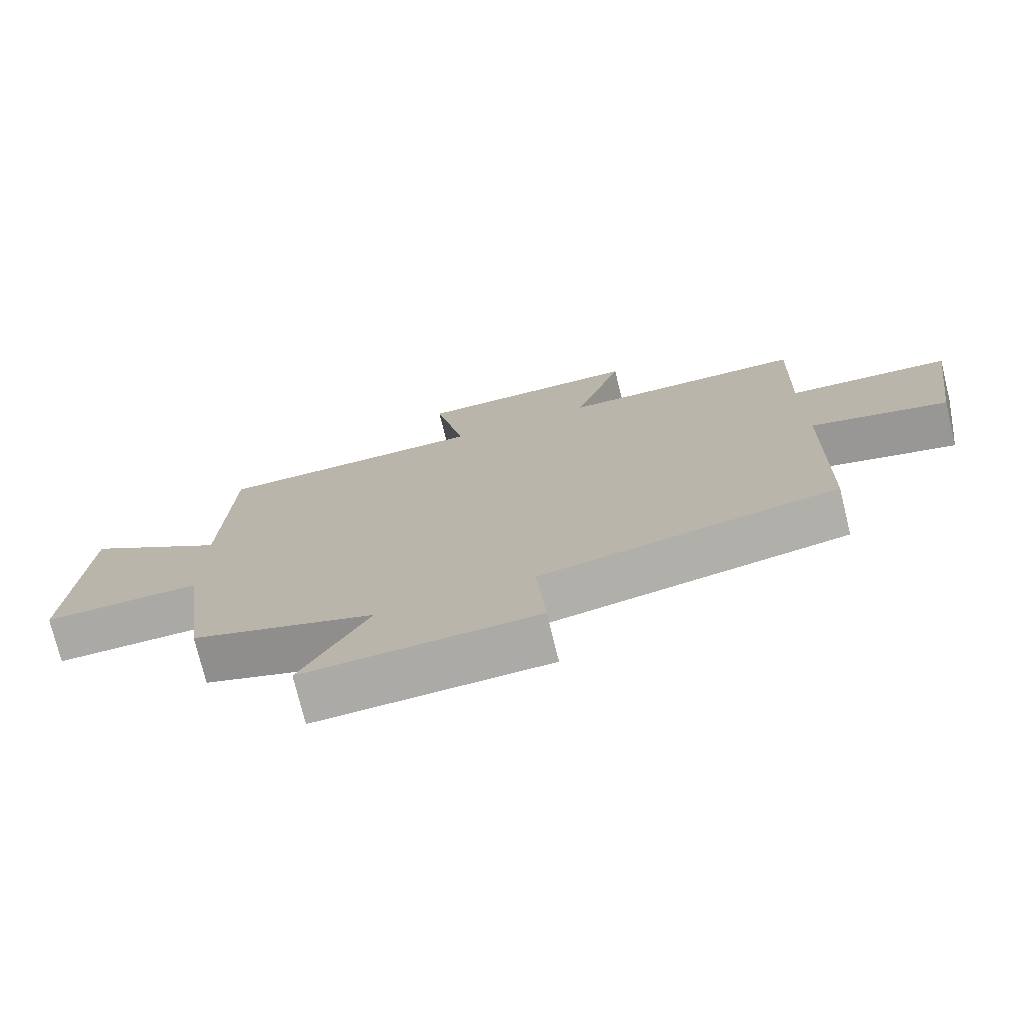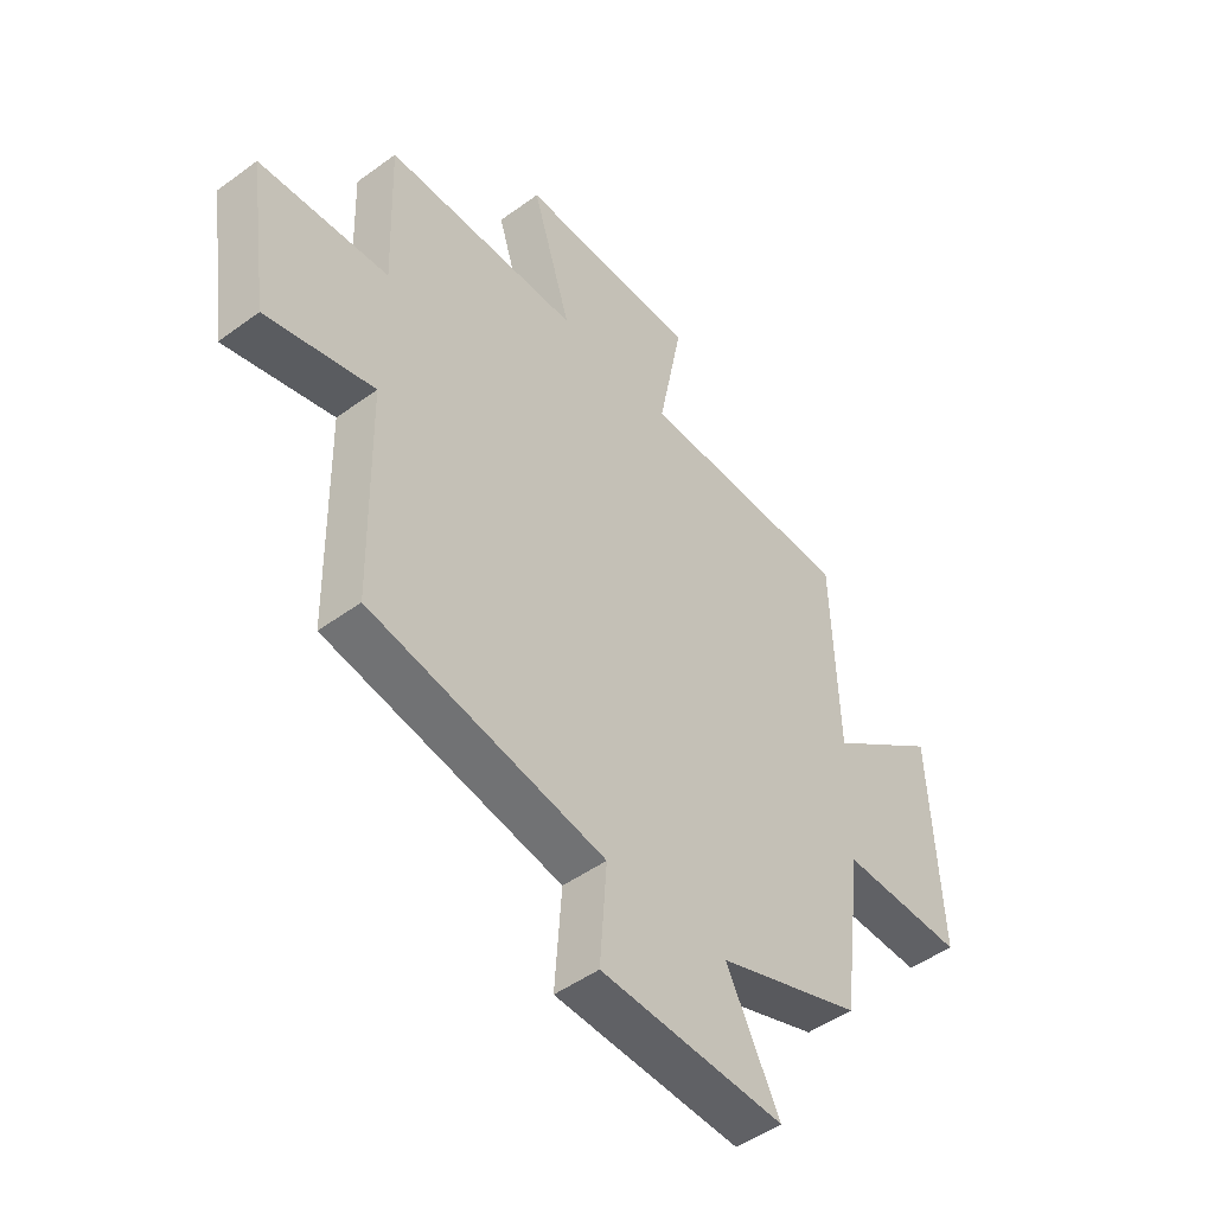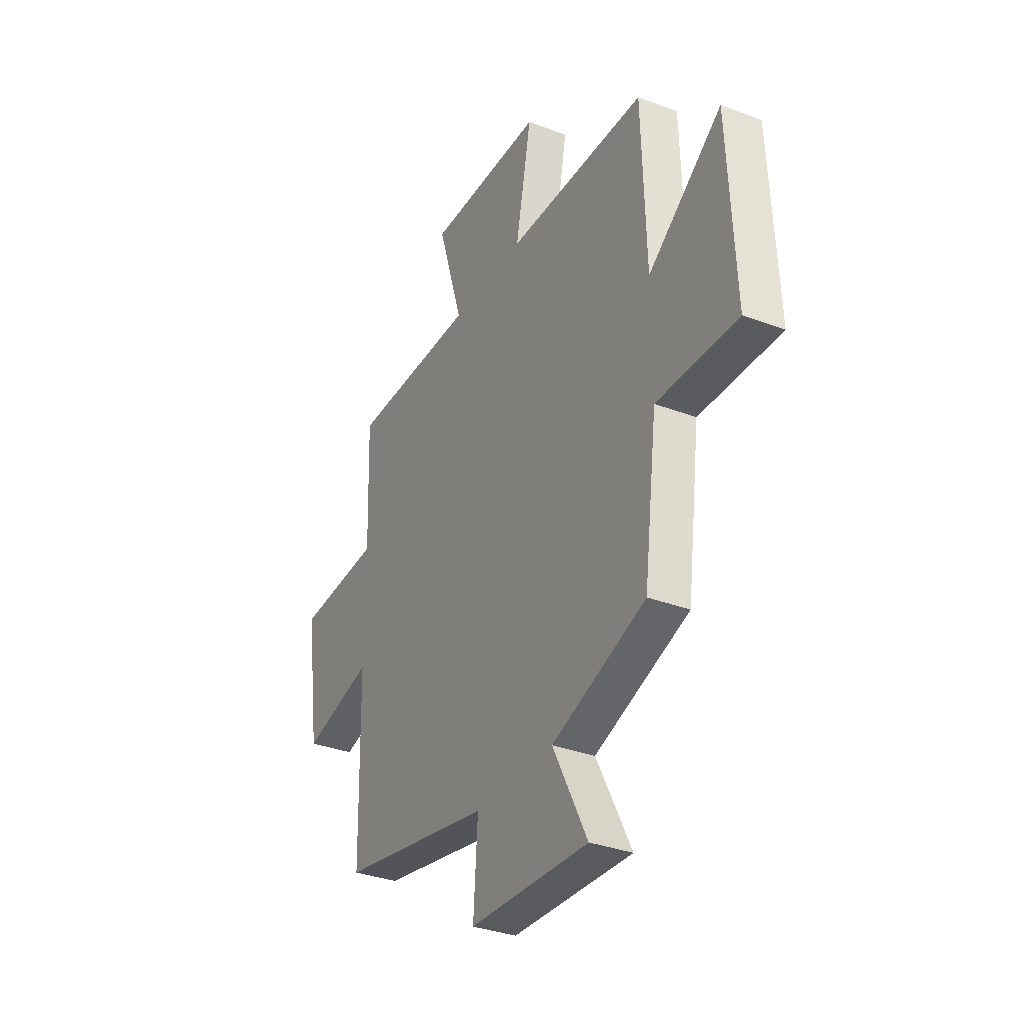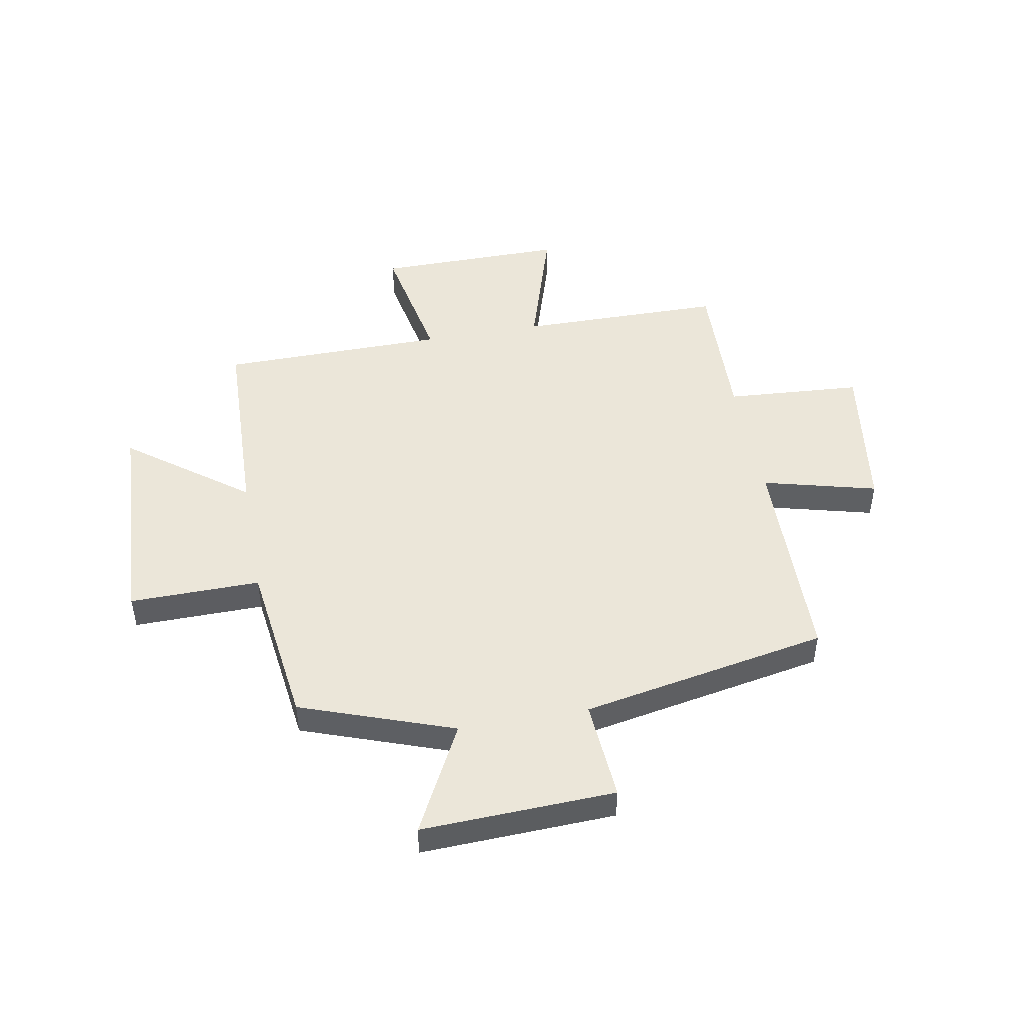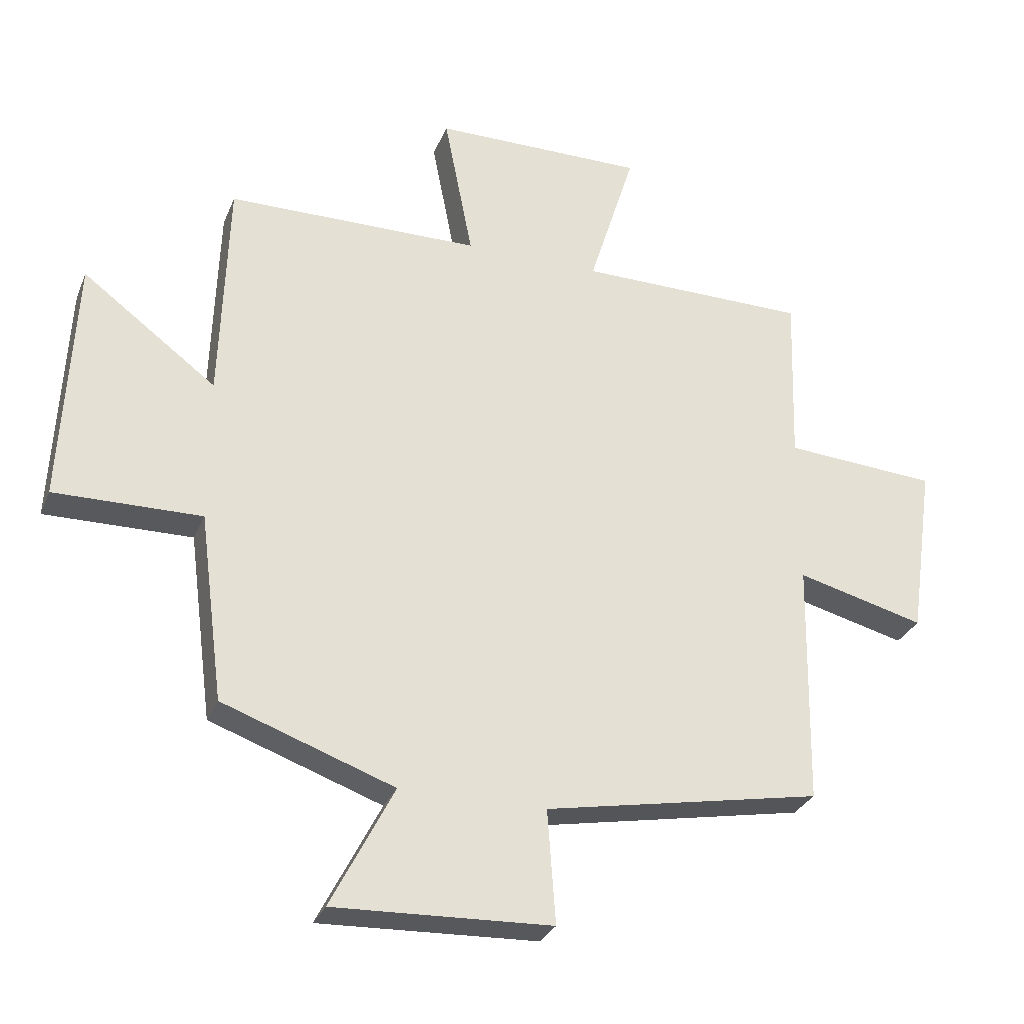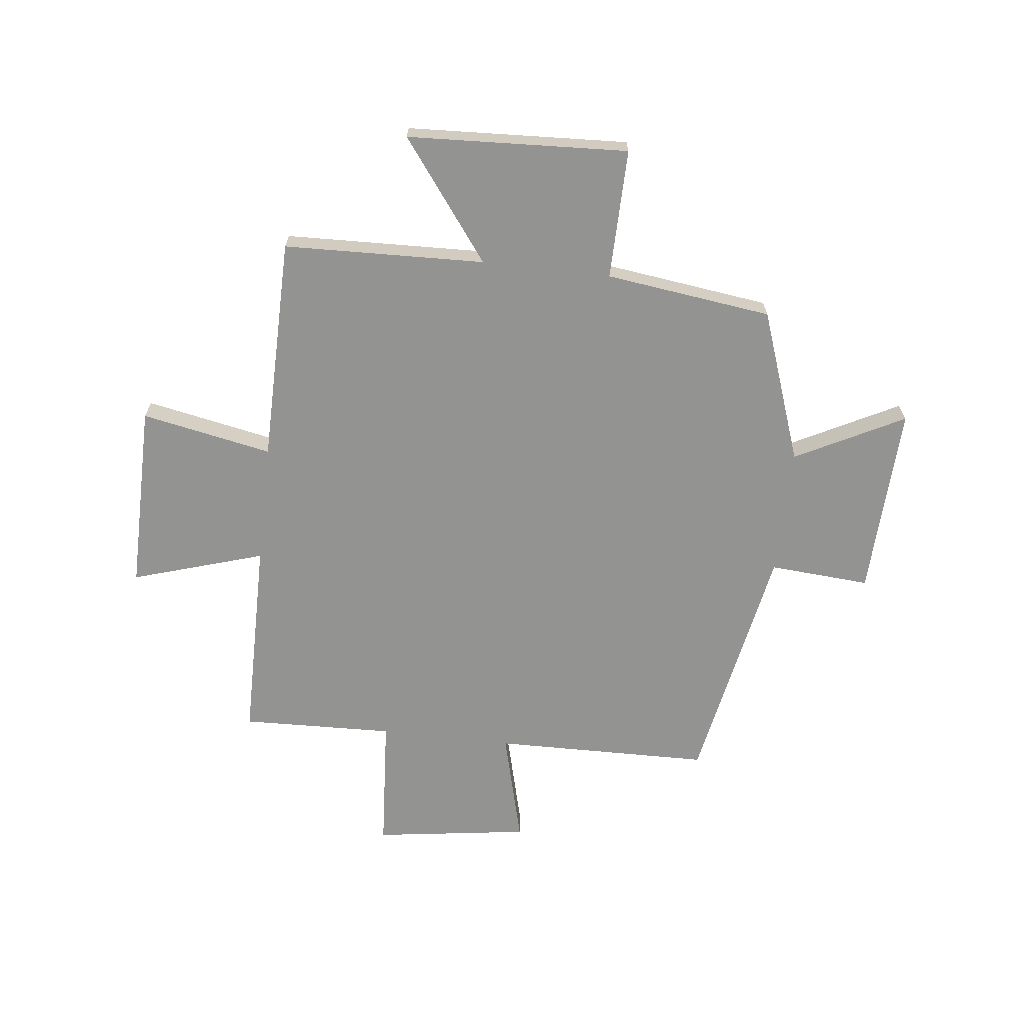
<metadata>
{"format":"obj","ext":"obj","renderer":"f3d","projection":"perspective","resolution":1024,"background":"white","views":[{"elev":-75.2,"azim":-166.2,"up":"+Z"},{"elev":-48.1,"azim":-50.6,"up":"+Z"},{"elev":-33.4,"azim":62.5,"up":"+Z"},{"elev":47.7,"azim":169.7,"up":"+Y"},{"elev":-29.6,"azim":160.5,"up":"+Z"},{"elev":-66.7,"azim":83.4,"up":"+Y"}]}
</metadata>
<code>
v -0.493 0.07 -0.416
v -0.5 0.07 -0.023
v -0.705 0.07 -0.076
v -0.745 0.07 0.204
v -0.5 0.07 0.221
v -0.509 0.07 0.497
v -0.139 0.07 0.5
v -0.213 0.07 0.738
v 0.127 0.07 0.736
v 0.081 0.07 0.5
v 0.488 0.07 0.496
v 0.5 0.07 0.133
v 0.715 0.07 0.294
v 0.735 0.07 -0.104
v 0.5 0.07 -0.101
v 0.461 0.07 -0.402
v 0.186 0.07 -0.5
v 0.287 0.07 -0.696
v -0.061 0.07 -0.682
v -0.048 0.07 -0.5
v -0.493 0 -0.416
v -0.5 0 -0.023
v -0.705 0 -0.076
v -0.745 0 0.204
v -0.5 0 0.221
v -0.509 0 0.497
v -0.139 0 0.5
v -0.213 0 0.738
v 0.127 0 0.736
v 0.081 0 0.5
v 0.488 0 0.496
v 0.5 0 0.133
v 0.715 0 0.294
v 0.735 0 -0.104
v 0.5 0 -0.101
v 0.461 0 -0.402
v 0.186 0 -0.5
v 0.287 0 -0.696
v -0.061 0 -0.682
v -0.048 0 -0.5
f 17 18 19 20
f 15 16 17 20
f 15 20 1 2
f 12 13 14 15
f 10 11 12 15
f 10 15 2
f 7 8 9 10
f 5 6 7 10
f 5 10 2 3
f 3 4 5
f 40 39 38 37
f 40 37 36 35
f 22 21 40 35
f 35 34 33 32
f 35 32 31 30
f 22 35 30
f 30 29 28 27
f 30 27 26 25
f 23 22 30 25
f 25 24 23
f 1 21 22 2
f 2 22 23 3
f 3 23 24 4
f 4 24 25 5
f 5 25 26 6
f 6 26 27 7
f 7 27 28 8
f 8 28 29 9
f 9 29 30 10
f 10 30 31 11
f 11 31 32 12
f 12 32 33 13
f 13 33 34 14
f 14 34 35 15
f 15 35 36 16
f 16 36 37 17
f 17 37 38 18
f 18 38 39 19
f 19 39 40 20
f 20 40 21 1

</code>
